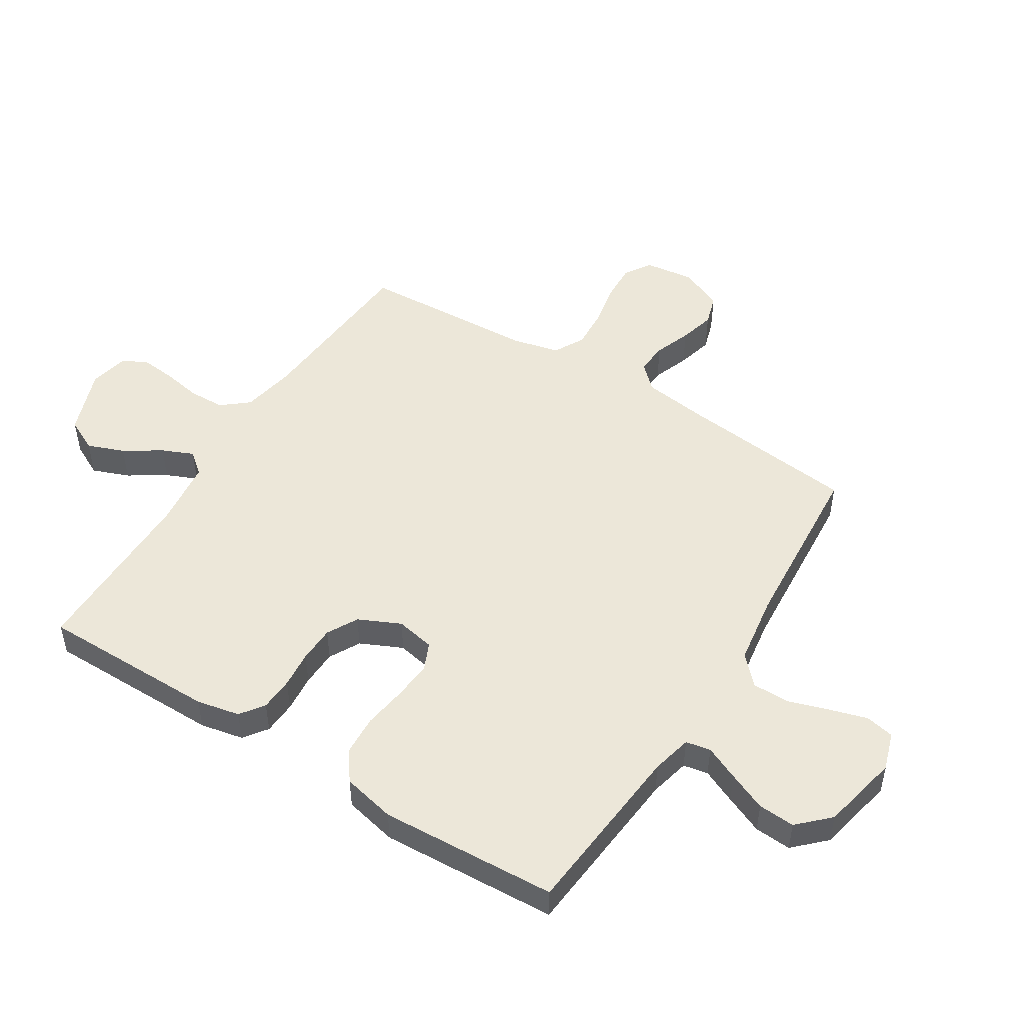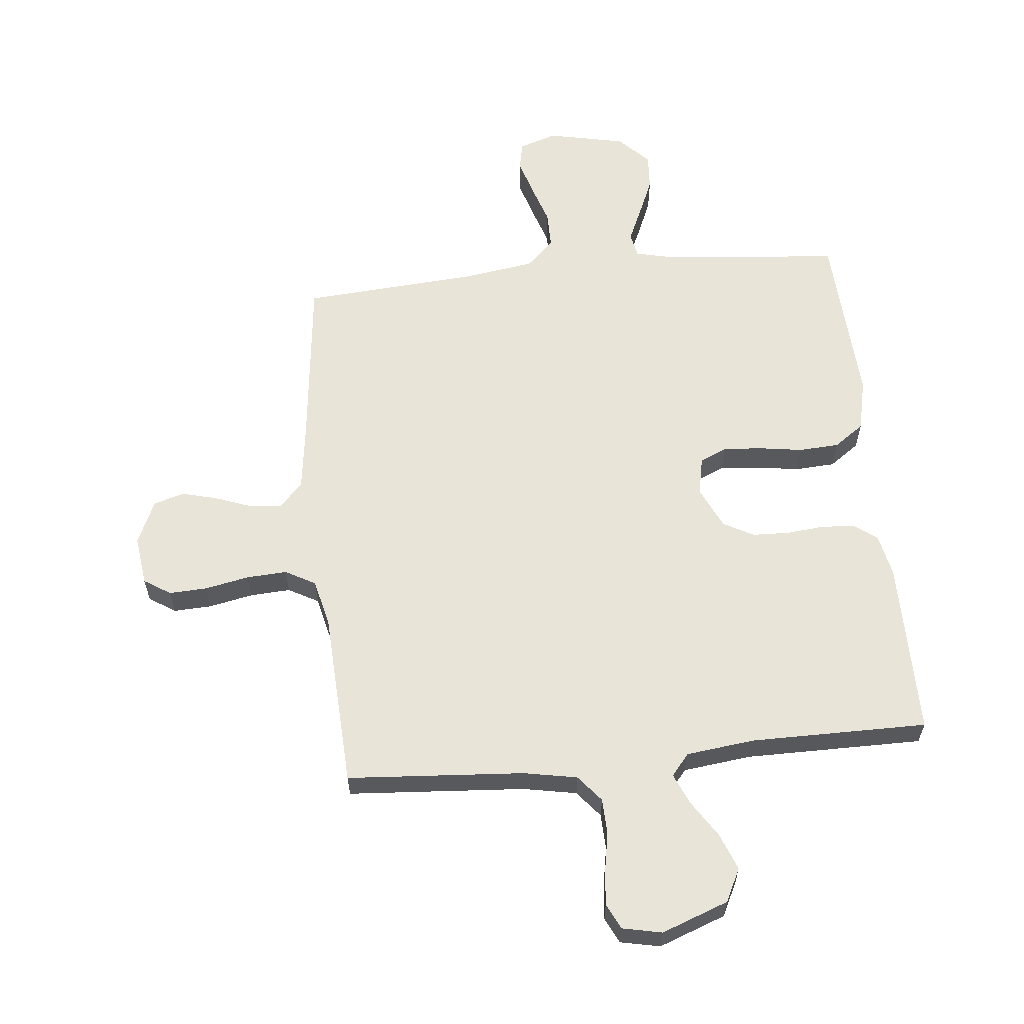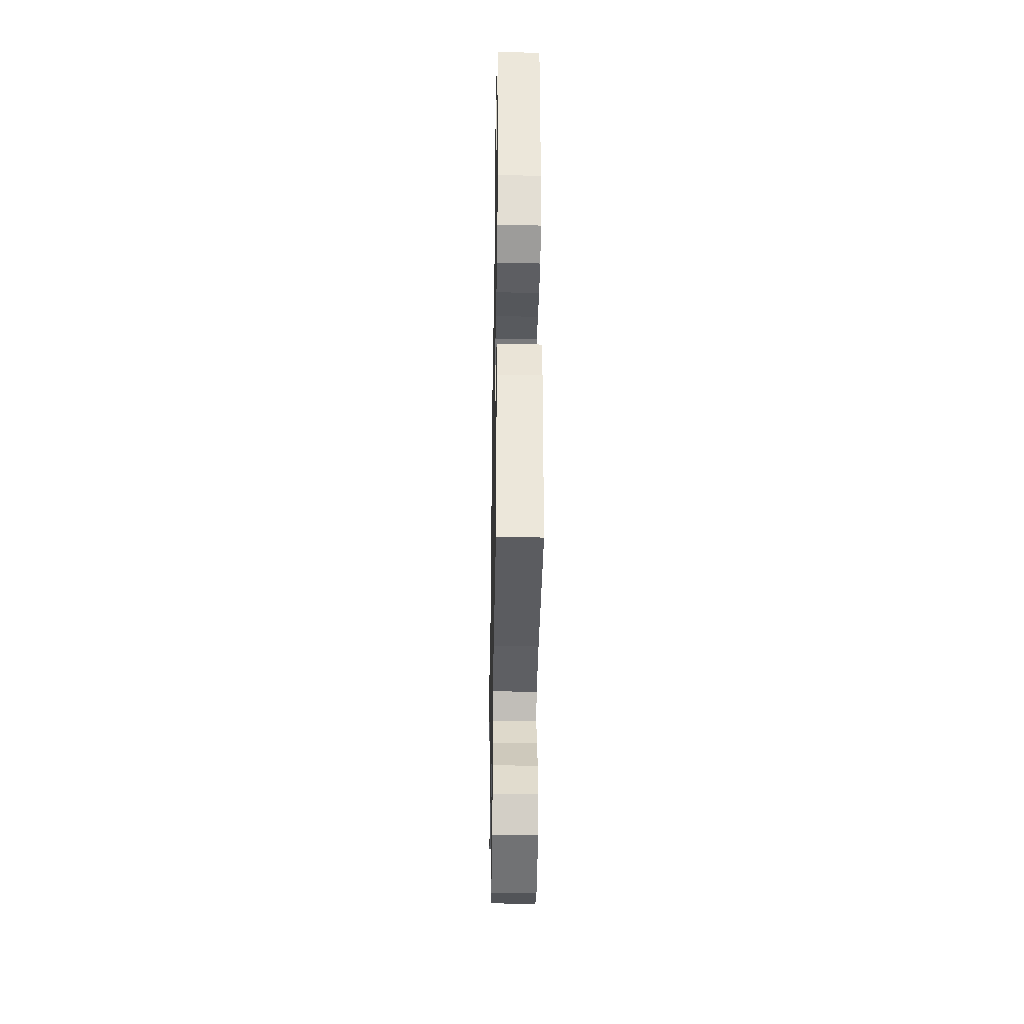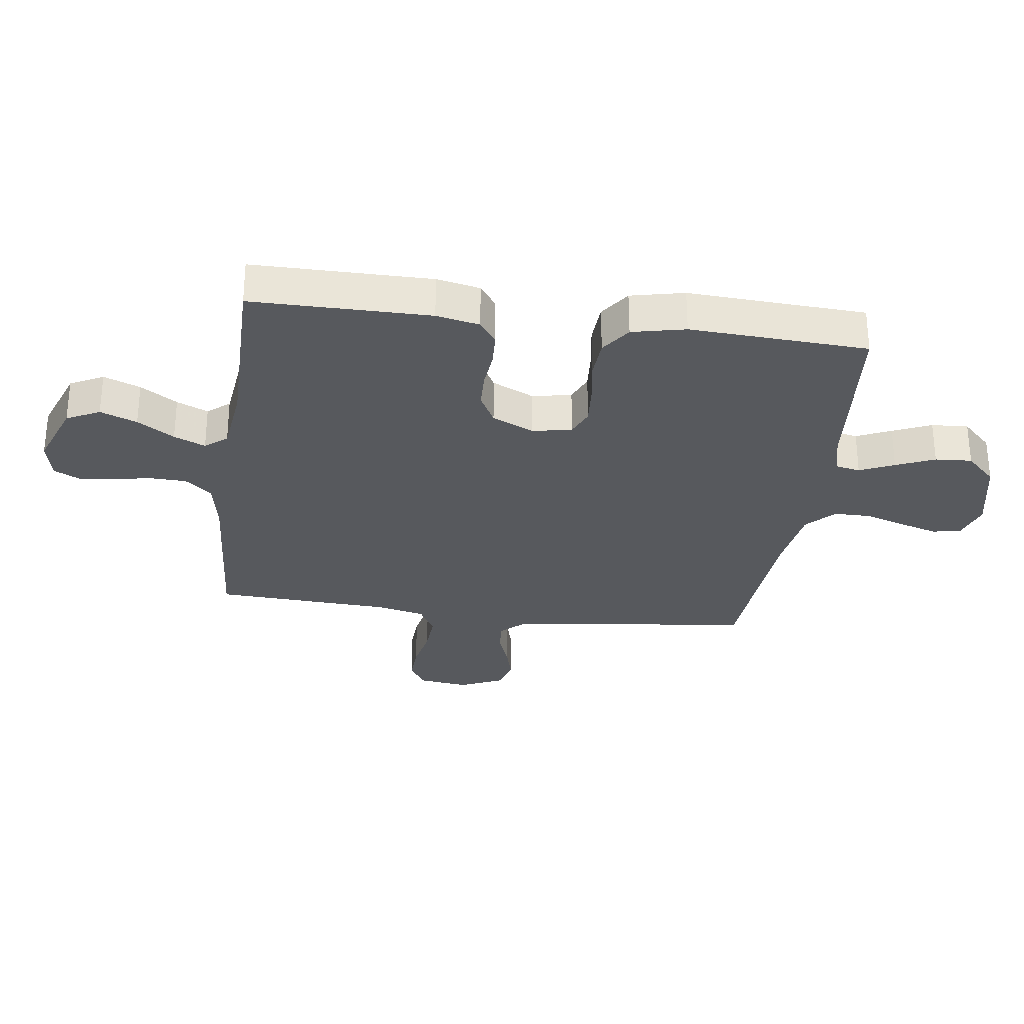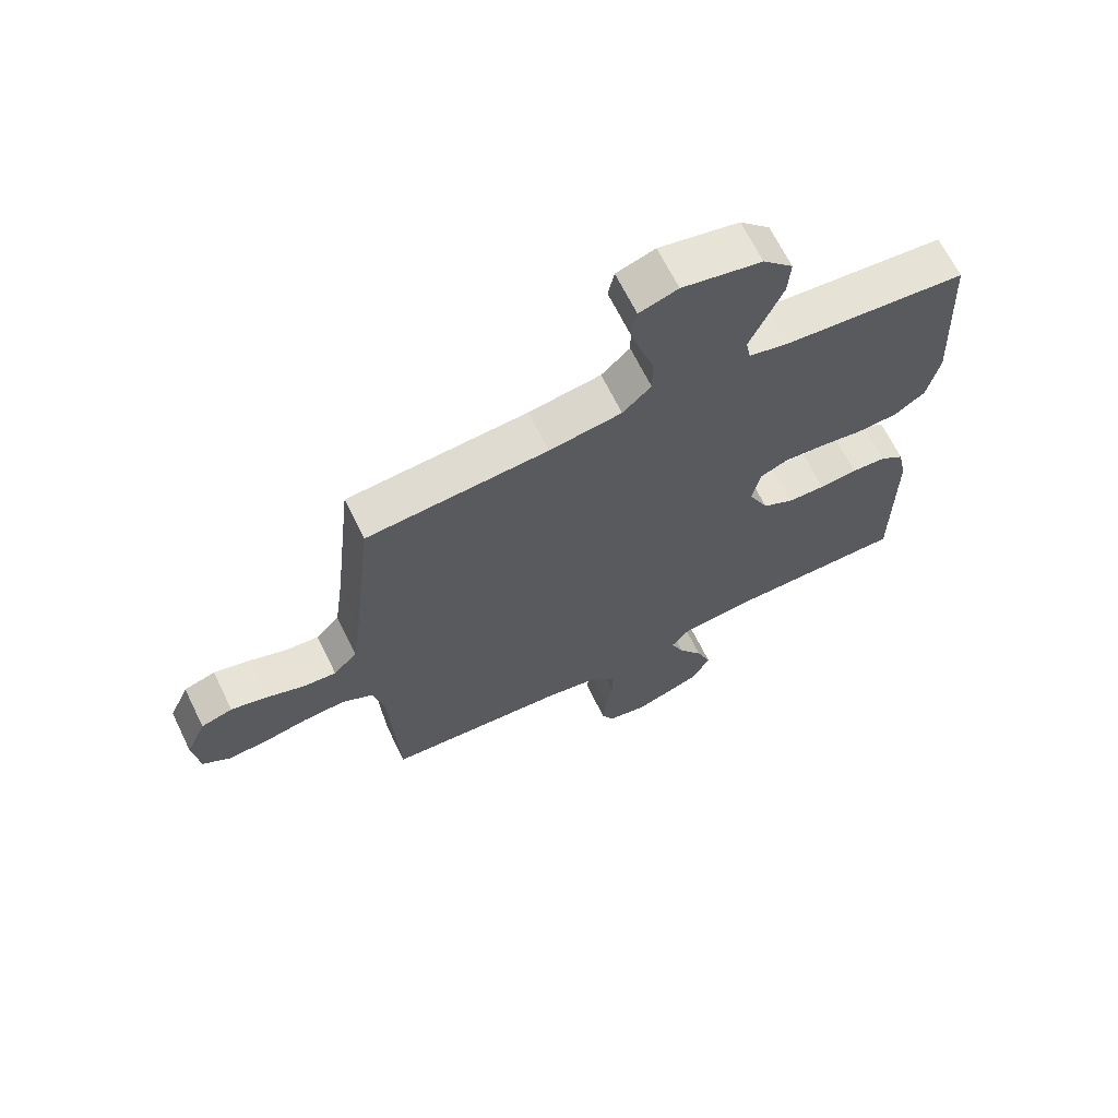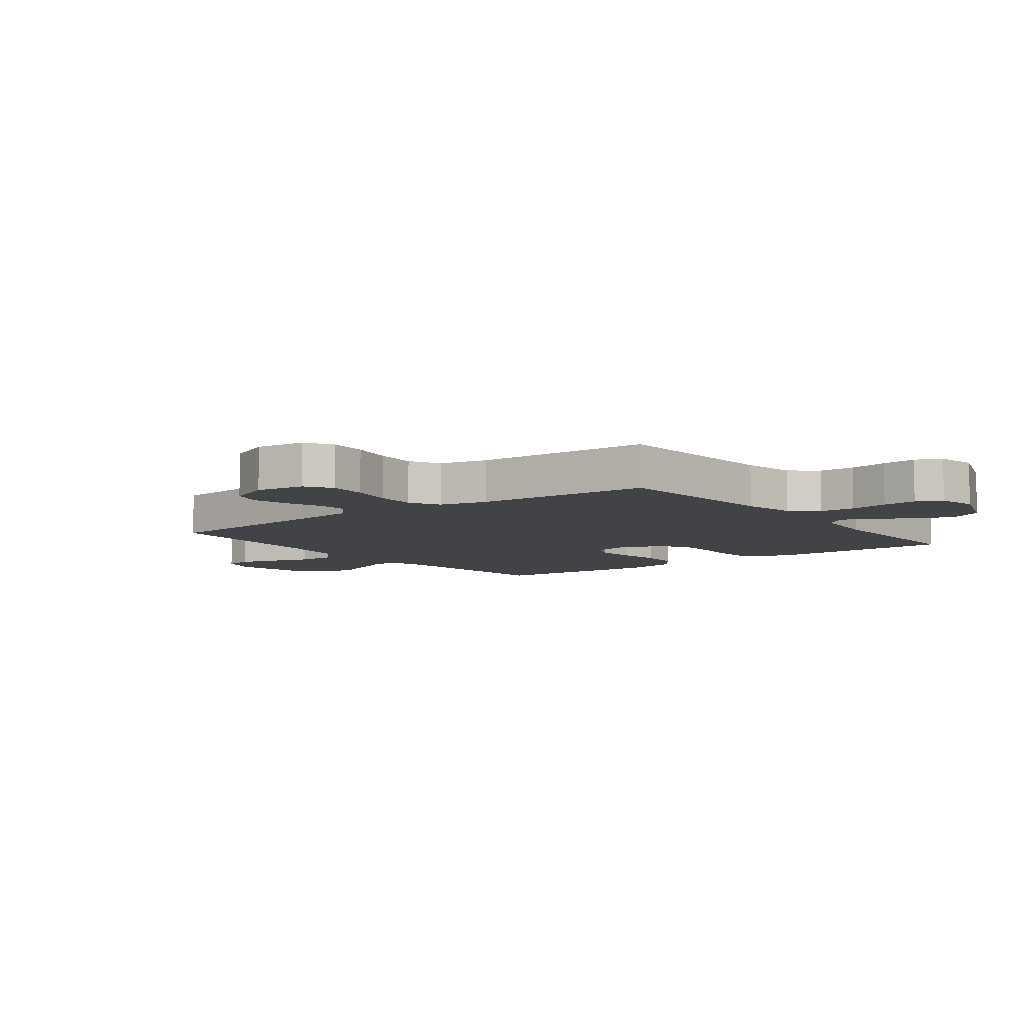
<metadata>
{"format":"obj","ext":"obj","renderer":"f3d","projection":"perspective","resolution":1024,"background":"white","views":[{"elev":49.7,"azim":-57.9,"up":"+Y"},{"elev":60.5,"azim":174.3,"up":"+Y"},{"elev":-35.0,"azim":-91.0,"up":"+Z"},{"elev":-29.4,"azim":-97.7,"up":"+Y"},{"elev":66.7,"azim":153.9,"up":"+Z"},{"elev":-7.3,"azim":127.4,"up":"+Y"}]}
</metadata>
<code>
v 0.5 0.07 0.5
v 0.533 0.07 0.2
v 0.548 0.07 0.088
v 0.587 0.07 0.047
v 0.641 0.07 0.051
v 0.703 0.07 0.074
v 0.764 0.07 0.09
v 0.816 0.07 0.074
v 0.849 0.07 0
v 0.838 0.07 -0.084
v 0.793 0.07 -0.113
v 0.728 0.07 -0.11
v 0.654 0.07 -0.095
v 0.585 0.07 -0.091
v 0.534 0.07 -0.119
v 0.515 0.07 -0.2
v 0.5 0.07 -0.5
v 0.2 0.07 -0.521
v 0.109 0.07 -0.538
v 0.072 0.07 -0.583
v 0.07 0.07 -0.644
v 0.082 0.07 -0.71
v 0.088 0.07 -0.769
v 0.067 0.07 -0.812
v 0 0.07 -0.826
v -0.113 0.07 -0.784
v -0.141 0.07 -0.728
v -0.117 0.07 -0.666
v -0.077 0.07 -0.604
v -0.054 0.07 -0.551
v -0.084 0.07 -0.514
v -0.2 0.07 -0.5
v -0.5 0.07 -0.5
v -0.5 0.07 -0.2
v -0.485 0.07 -0.127
v -0.445 0.07 -0.098
v -0.388 0.07 -0.095
v -0.325 0.07 -0.101
v -0.263 0.07 -0.099
v -0.211 0.07 -0.071
v -0.178 0.07 0
v -0.191 0.07 0.066
v -0.237 0.07 0.086
v -0.303 0.07 0.081
v -0.377 0.07 0.07
v -0.445 0.07 0.074
v -0.496 0.07 0.11
v -0.516 0.07 0.2
v -0.5 0.07 0.5
v -0.2 0.07 0.527
v -0.132 0.07 0.543
v -0.124 0.07 0.585
v -0.15 0.07 0.643
v -0.178 0.07 0.708
v -0.182 0.07 0.77
v -0.132 0.07 0.821
v 0 0.07 0.849
v 0.064 0.07 0.828
v 0.074 0.07 0.78
v 0.055 0.07 0.716
v 0.033 0.07 0.648
v 0.033 0.07 0.585
v 0.08 0.07 0.54
v 0.2 0.07 0.522
v 0.5 0 0.5
v 0.533 0 0.2
v 0.548 0 0.088
v 0.587 0 0.047
v 0.641 0 0.051
v 0.703 0 0.074
v 0.764 0 0.09
v 0.816 0 0.074
v 0.849 0 0
v 0.838 0 -0.084
v 0.793 0 -0.113
v 0.728 0 -0.11
v 0.654 0 -0.095
v 0.585 0 -0.091
v 0.534 0 -0.119
v 0.515 0 -0.2
v 0.5 0 -0.5
v 0.2 0 -0.521
v 0.109 0 -0.538
v 0.072 0 -0.583
v 0.07 0 -0.644
v 0.082 0 -0.71
v 0.088 0 -0.769
v 0.067 0 -0.812
v 0 0 -0.826
v -0.113 0 -0.784
v -0.141 0 -0.728
v -0.117 0 -0.666
v -0.077 0 -0.604
v -0.054 0 -0.551
v -0.084 0 -0.514
v -0.2 0 -0.5
v -0.5 0 -0.5
v -0.5 0 -0.2
v -0.485 0 -0.127
v -0.445 0 -0.098
v -0.388 0 -0.095
v -0.325 0 -0.101
v -0.263 0 -0.099
v -0.211 0 -0.071
v -0.178 0 0
v -0.191 0 0.066
v -0.237 0 0.086
v -0.303 0 0.081
v -0.377 0 0.07
v -0.445 0 0.074
v -0.496 0 0.11
v -0.516 0 0.2
v -0.5 0 0.5
v -0.2 0 0.527
v -0.132 0 0.543
v -0.124 0 0.585
v -0.15 0 0.643
v -0.178 0 0.708
v -0.182 0 0.77
v -0.132 0 0.821
v 0 0 0.849
v 0.064 0 0.828
v 0.074 0 0.78
v 0.055 0 0.716
v 0.033 0 0.648
v 0.033 0 0.585
v 0.08 0 0.54
v 0.2 0 0.522
f 59 60 61
f 58 59 61
f 57 58 61
f 56 57 61
f 55 56 61
f 54 55 61
f 53 54 61
f 52 53 61
f 51 52 61 62
f 48 49 50
f 47 48 50
f 46 47 50
f 45 46 50
f 44 45 50
f 43 44 50 51
f 51 62 63
f 43 51 63
f 42 43 63
f 36 37 38
f 35 36 38
f 34 35 38
f 33 34 38
f 32 33 38
f 31 32 38 39
f 30 31 39 40
f 27 28 29
f 26 27 29
f 25 26 29
f 24 25 29
f 23 24 29
f 22 23 29
f 21 22 29
f 20 21 29 30
f 30 40 41
f 20 30 41
f 19 20 41
f 16 17 18
f 42 63 64
f 41 42 64
f 19 41 64
f 18 19 64
f 16 18 64
f 15 16 64
f 11 12 13
f 10 11 13
f 9 10 13
f 8 9 13
f 7 8 13
f 6 7 13
f 5 6 13
f 15 64 1 2
f 4 5 13 14
f 3 4 14 15
f 2 3 15
f 125 124 123
f 125 123 122
f 125 122 121
f 125 121 120
f 125 120 119
f 125 119 118
f 125 118 117
f 125 117 116
f 126 125 116 115
f 114 113 112
f 114 112 111
f 114 111 110
f 114 110 109
f 114 109 108
f 115 114 108 107
f 127 126 115
f 127 115 107
f 127 107 106
f 102 101 100
f 102 100 99
f 102 99 98
f 102 98 97
f 102 97 96
f 103 102 96 95
f 104 103 95 94
f 93 92 91
f 93 91 90
f 93 90 89
f 93 89 88
f 93 88 87
f 93 87 86
f 93 86 85
f 94 93 85 84
f 105 104 94
f 105 94 84
f 105 84 83
f 82 81 80
f 128 127 106
f 128 106 105
f 128 105 83
f 128 83 82
f 128 82 80
f 128 80 79
f 77 76 75
f 77 75 74
f 77 74 73
f 77 73 72
f 77 72 71
f 77 71 70
f 77 70 69
f 66 65 128 79
f 78 77 69 68
f 79 78 68 67
f 79 67 66
f 1 65 66 2
f 2 66 67 3
f 3 67 68 4
f 4 68 69 5
f 5 69 70 6
f 6 70 71 7
f 7 71 72 8
f 8 72 73 9
f 9 73 74 10
f 10 74 75 11
f 11 75 76 12
f 12 76 77 13
f 13 77 78 14
f 14 78 79 15
f 15 79 80 16
f 16 80 81 17
f 17 81 82 18
f 18 82 83 19
f 19 83 84 20
f 20 84 85 21
f 21 85 86 22
f 22 86 87 23
f 23 87 88 24
f 24 88 89 25
f 25 89 90 26
f 26 90 91 27
f 27 91 92 28
f 28 92 93 29
f 29 93 94 30
f 30 94 95 31
f 31 95 96 32
f 32 96 97 33
f 33 97 98 34
f 34 98 99 35
f 35 99 100 36
f 36 100 101 37
f 37 101 102 38
f 38 102 103 39
f 39 103 104 40
f 40 104 105 41
f 41 105 106 42
f 42 106 107 43
f 43 107 108 44
f 44 108 109 45
f 45 109 110 46
f 46 110 111 47
f 47 111 112 48
f 48 112 113 49
f 49 113 114 50
f 50 114 115 51
f 51 115 116 52
f 52 116 117 53
f 53 117 118 54
f 54 118 119 55
f 55 119 120 56
f 56 120 121 57
f 57 121 122 58
f 58 122 123 59
f 59 123 124 60
f 60 124 125 61
f 61 125 126 62
f 62 126 127 63
f 63 127 128 64
f 64 128 65 1

</code>
